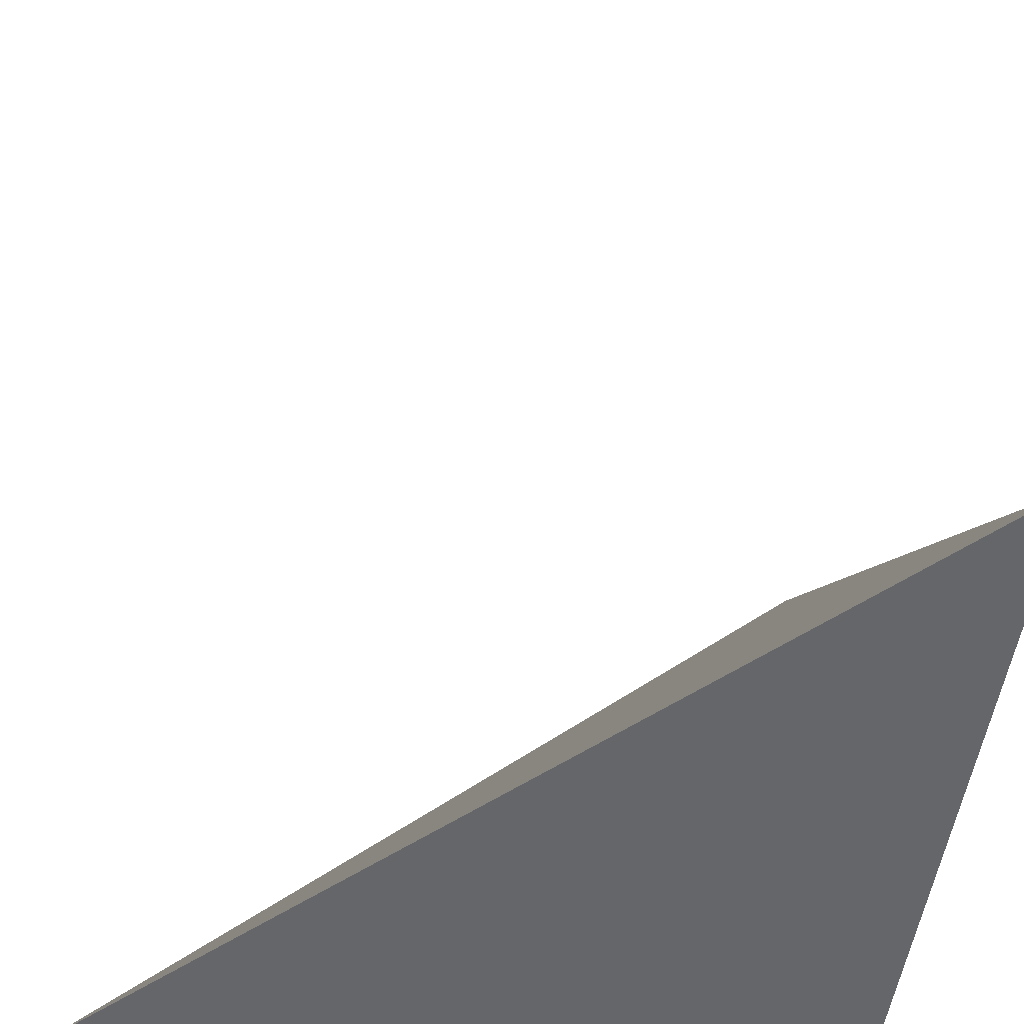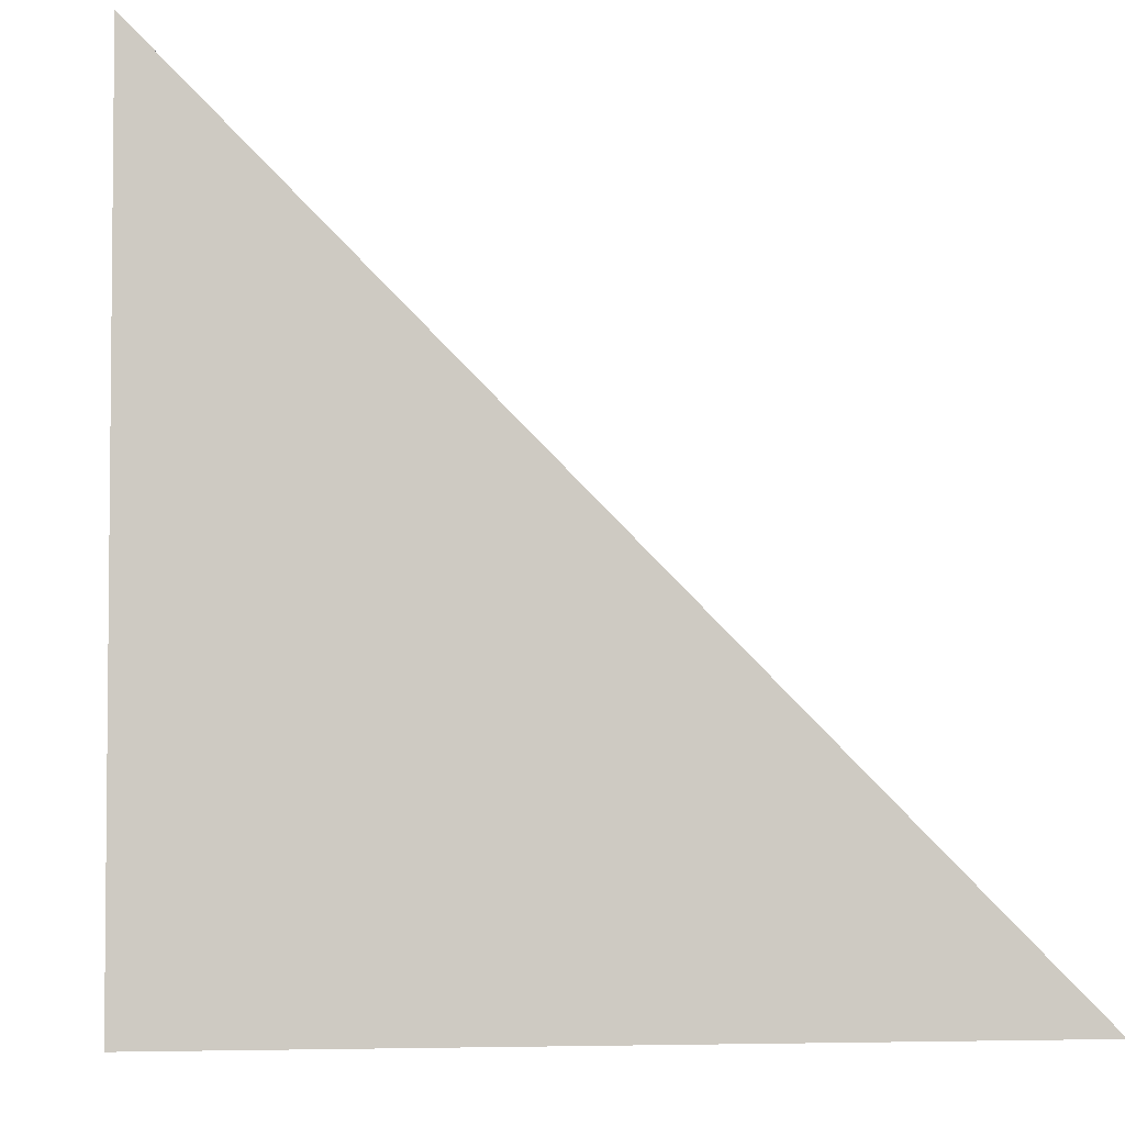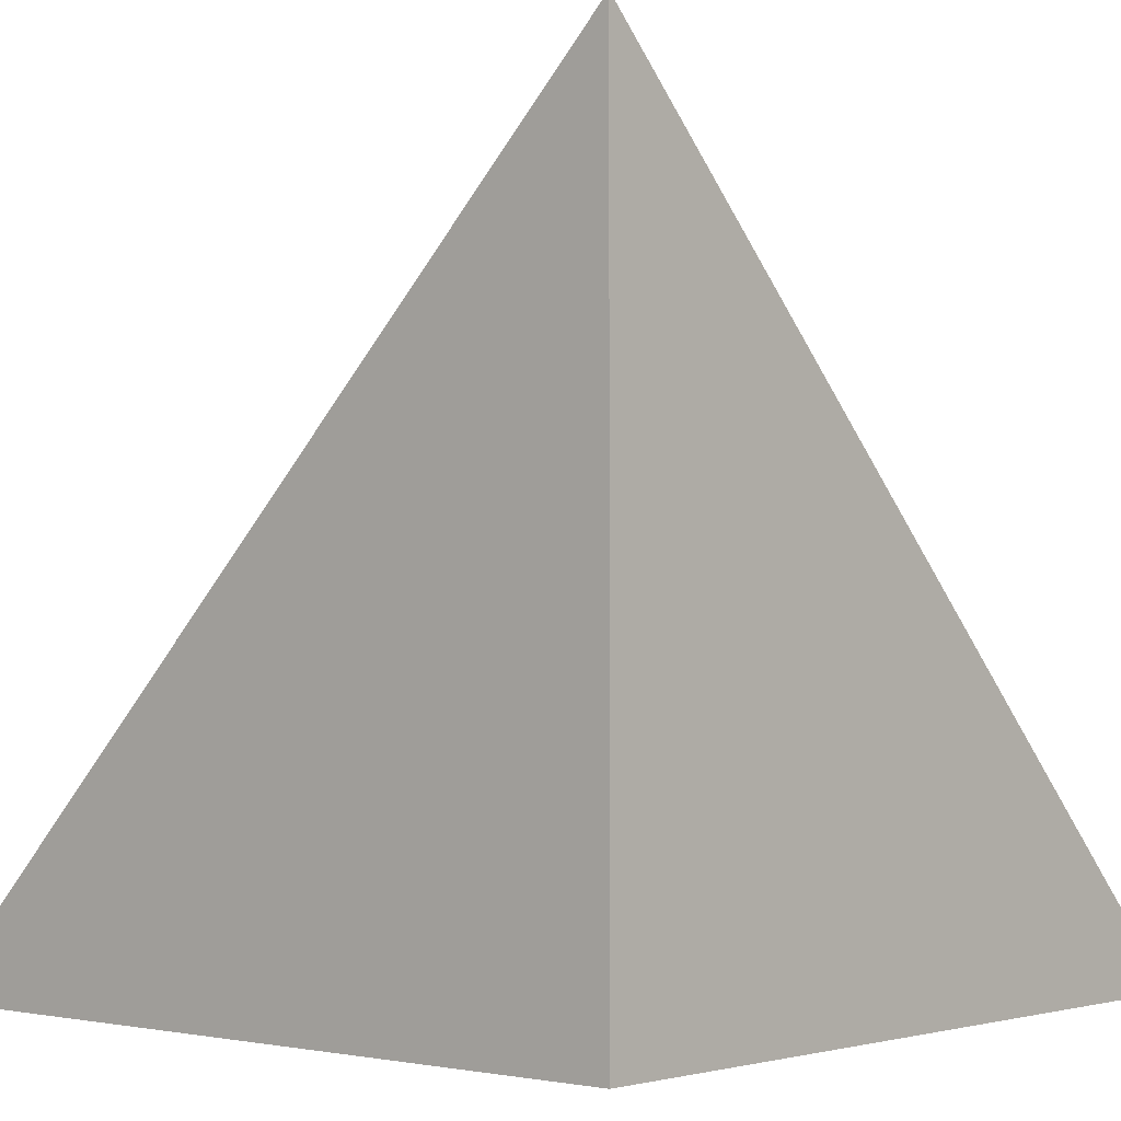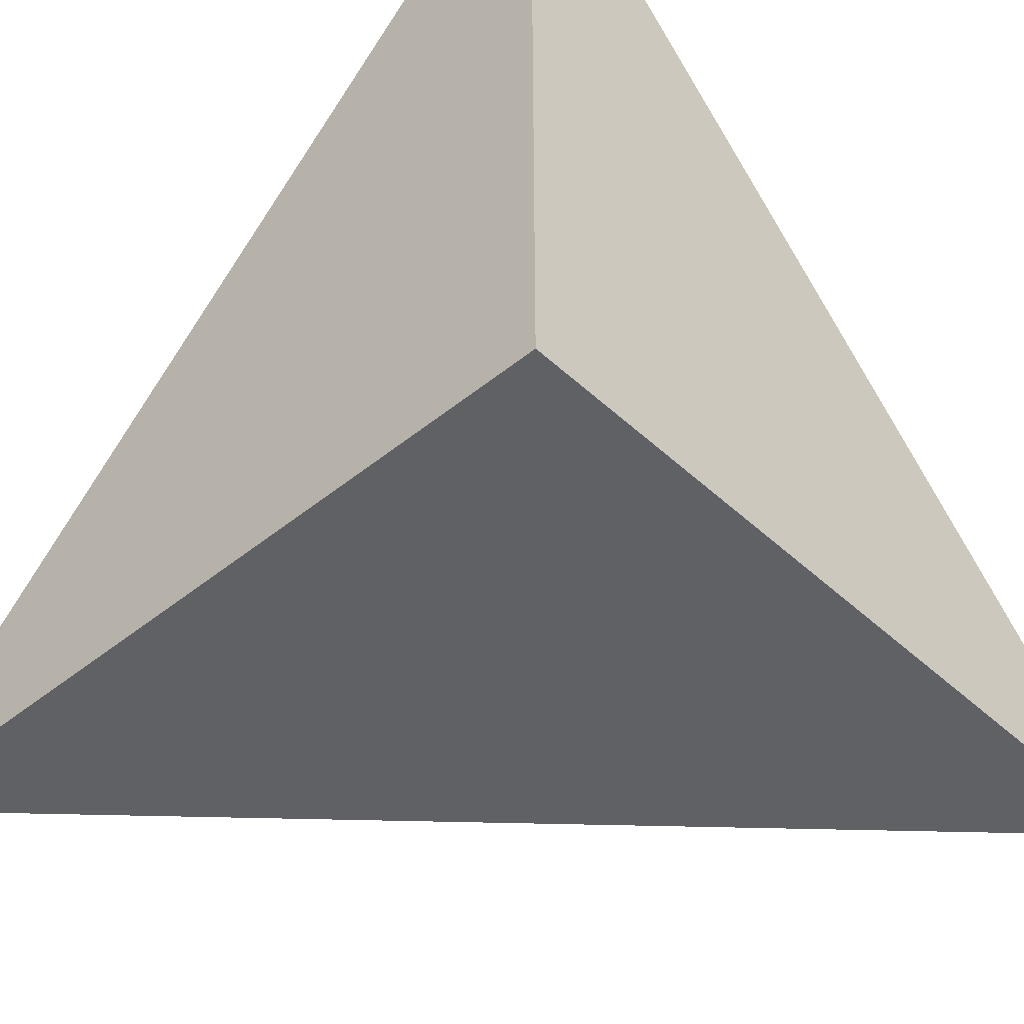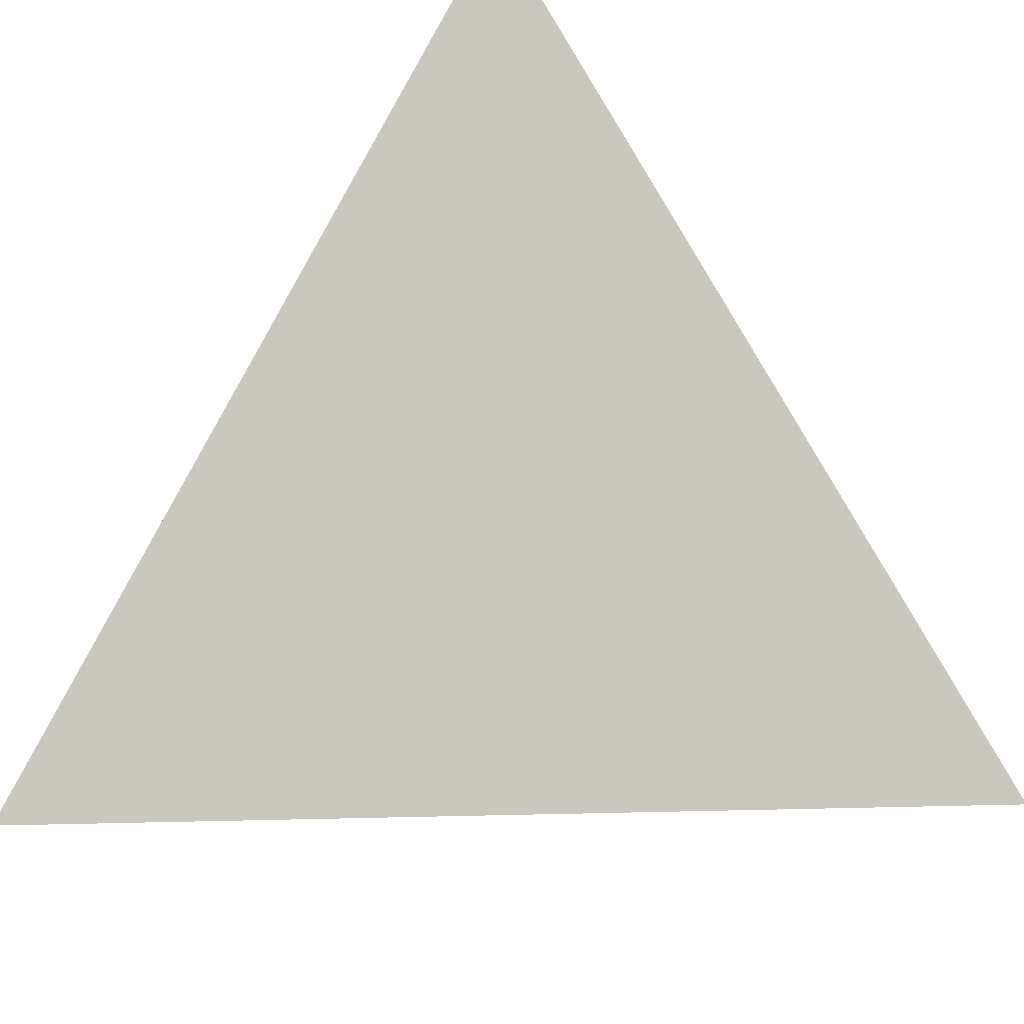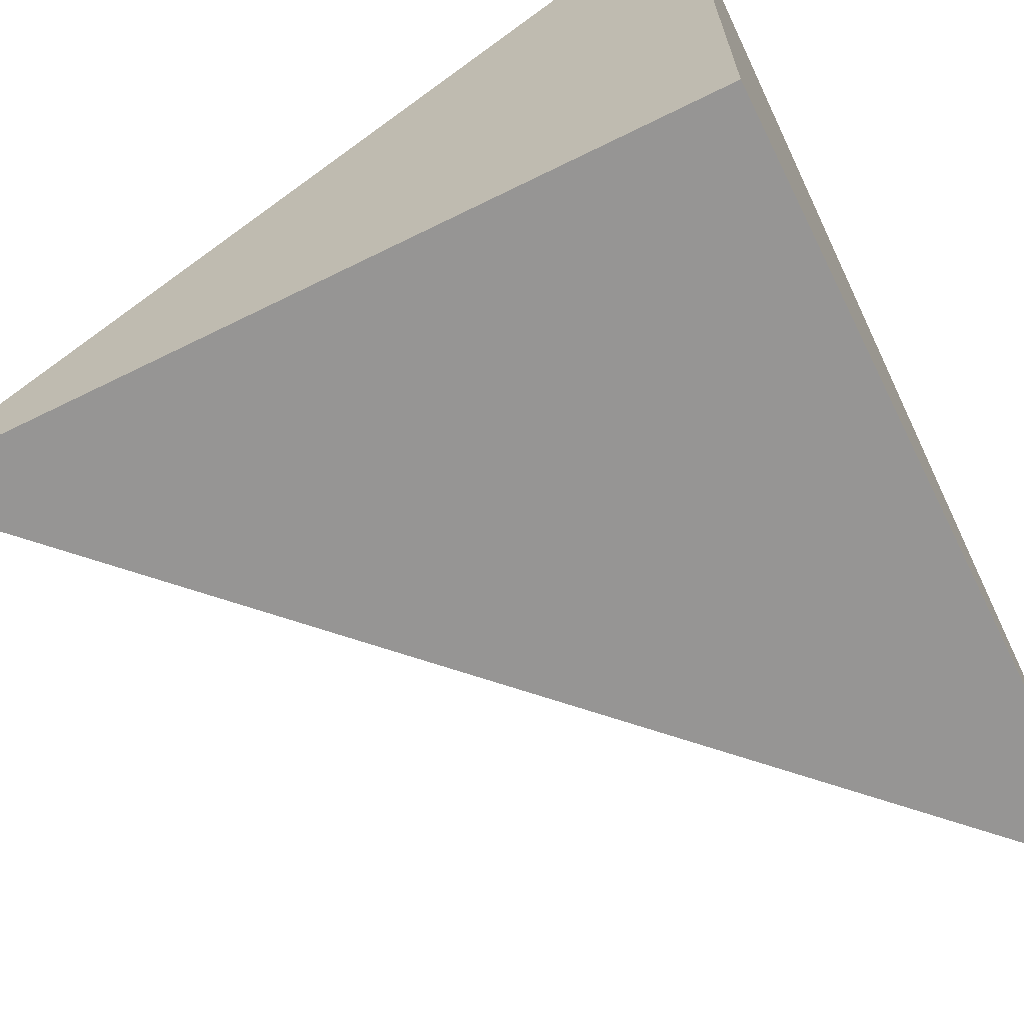
<metadata>
{"format":"obj","ext":"obj","renderer":"f3d","projection":"perspective","resolution":1024,"background":"white","views":[{"elev":-51.8,"azim":81.6,"up":"+Y"},{"elev":-3.7,"azim":-7.2,"up":"+Z"},{"elev":-1.8,"azim":-48.6,"up":"+Z"},{"elev":-45.5,"azim":-46.8,"up":"+Z"},{"elev":34.1,"azim":133.2,"up":"+Z"},{"elev":-67.6,"azim":-63.7,"up":"+Z"}]}
</metadata>
<code>
v  1  0.1444  1
v  2  0.1444  1
v  1  1.144  1
v  1  0.1444  2
f 1 3 2
f 1 4 3
f 1 2 4
f 2 3 4

</code>
